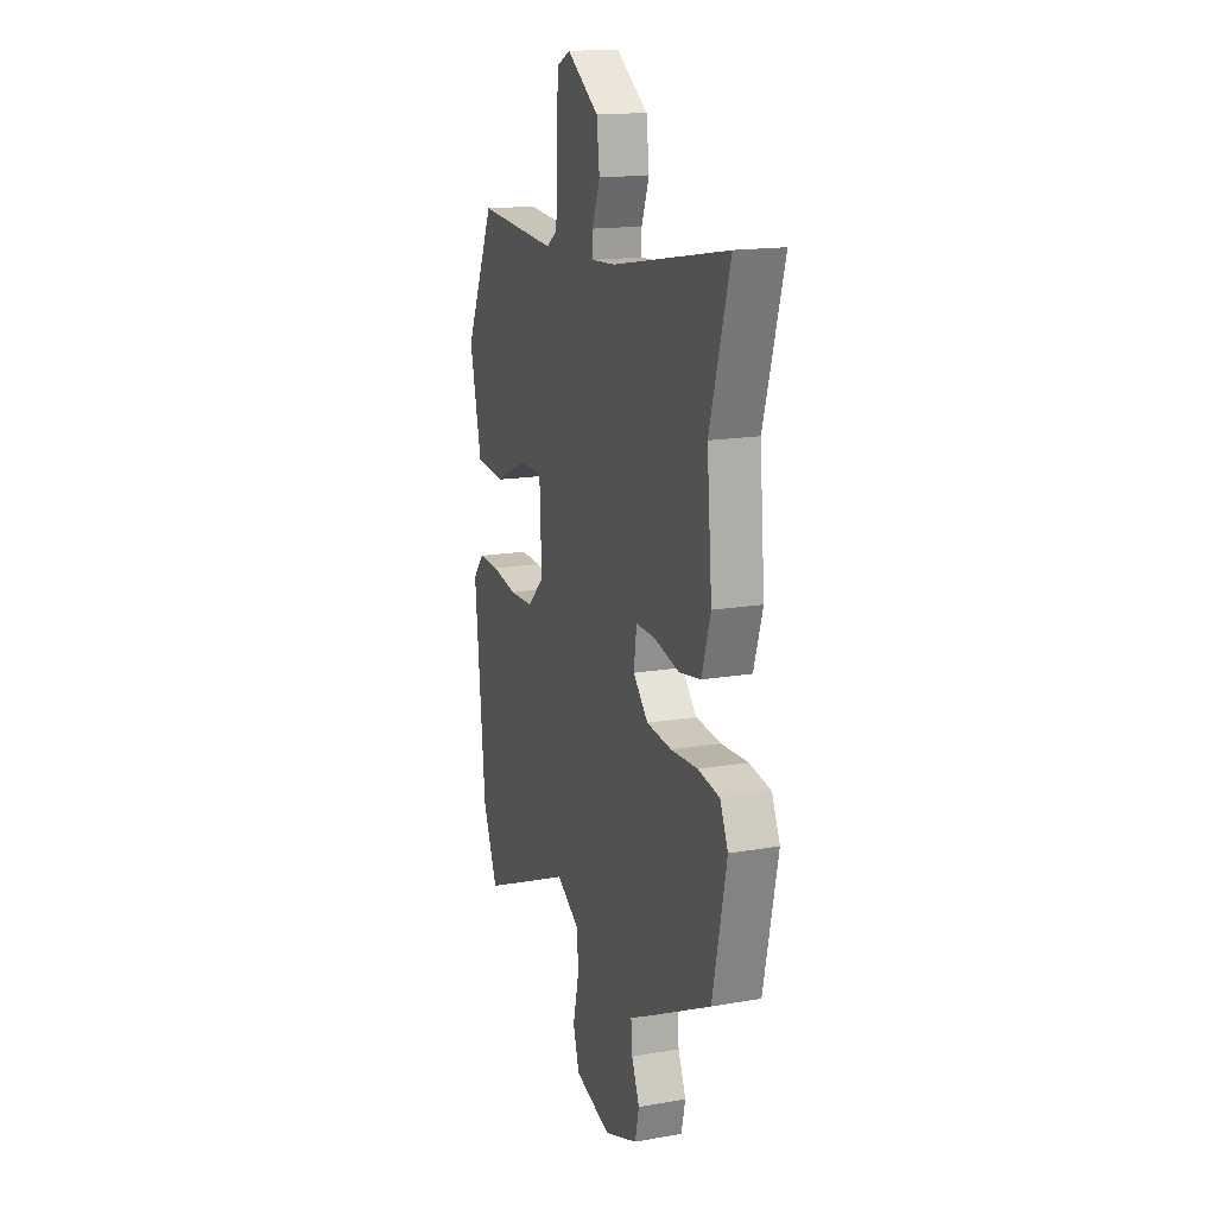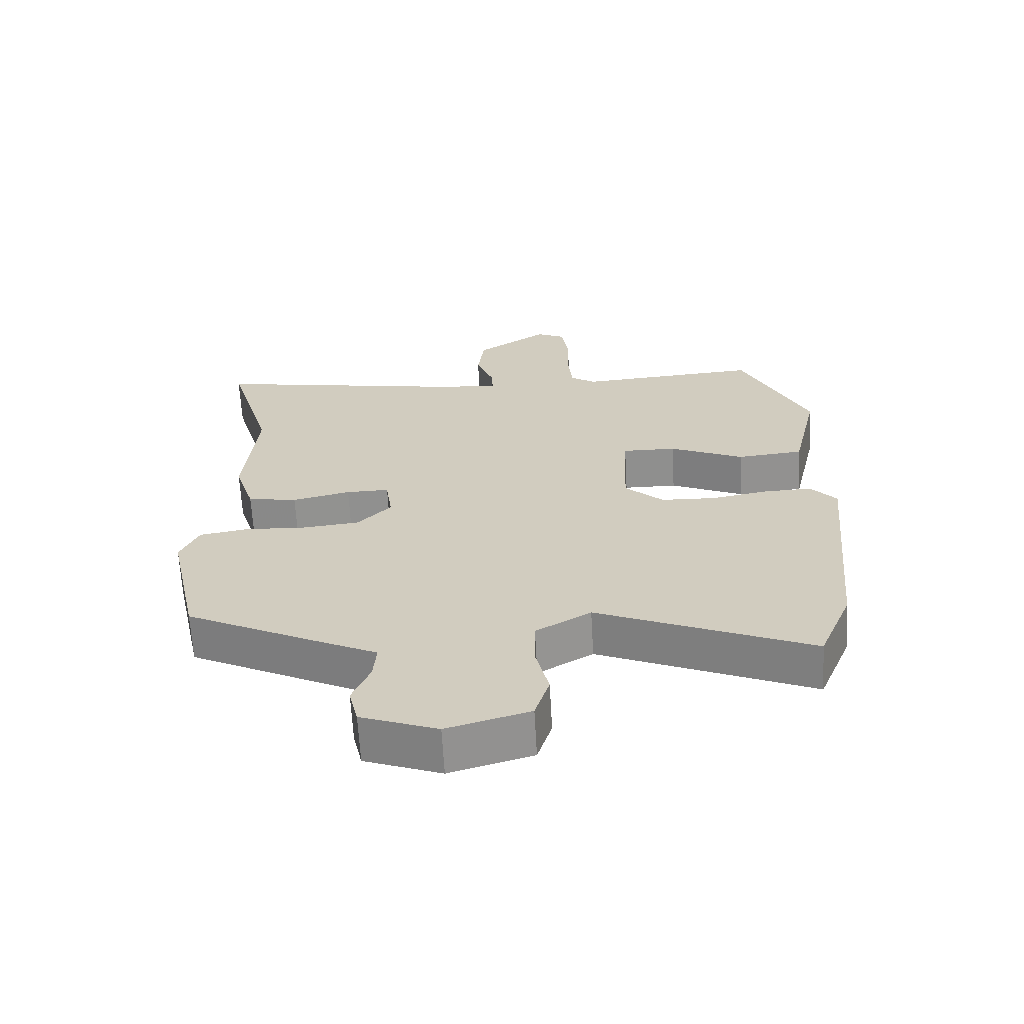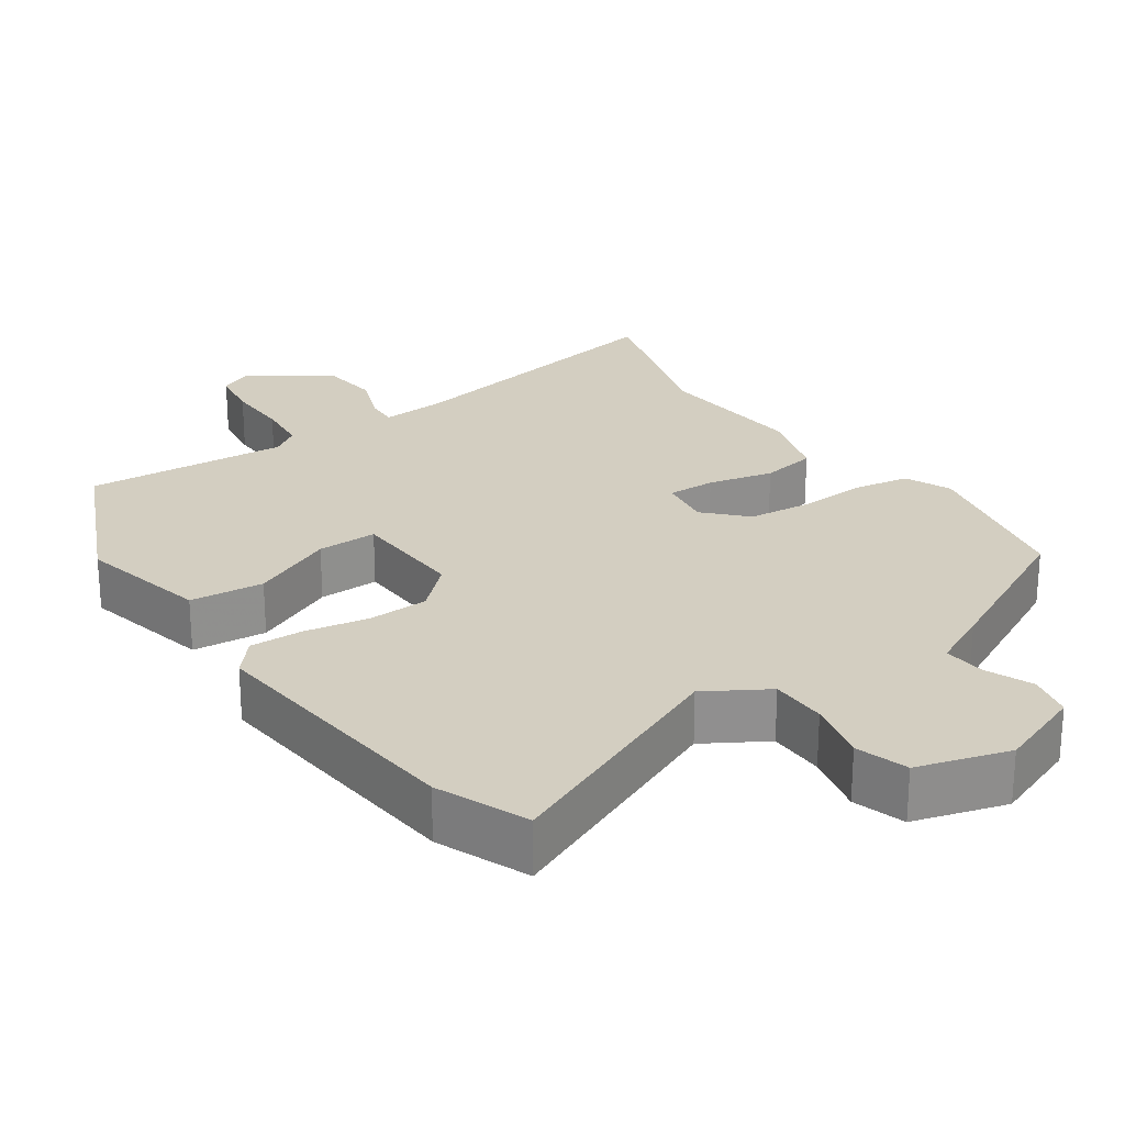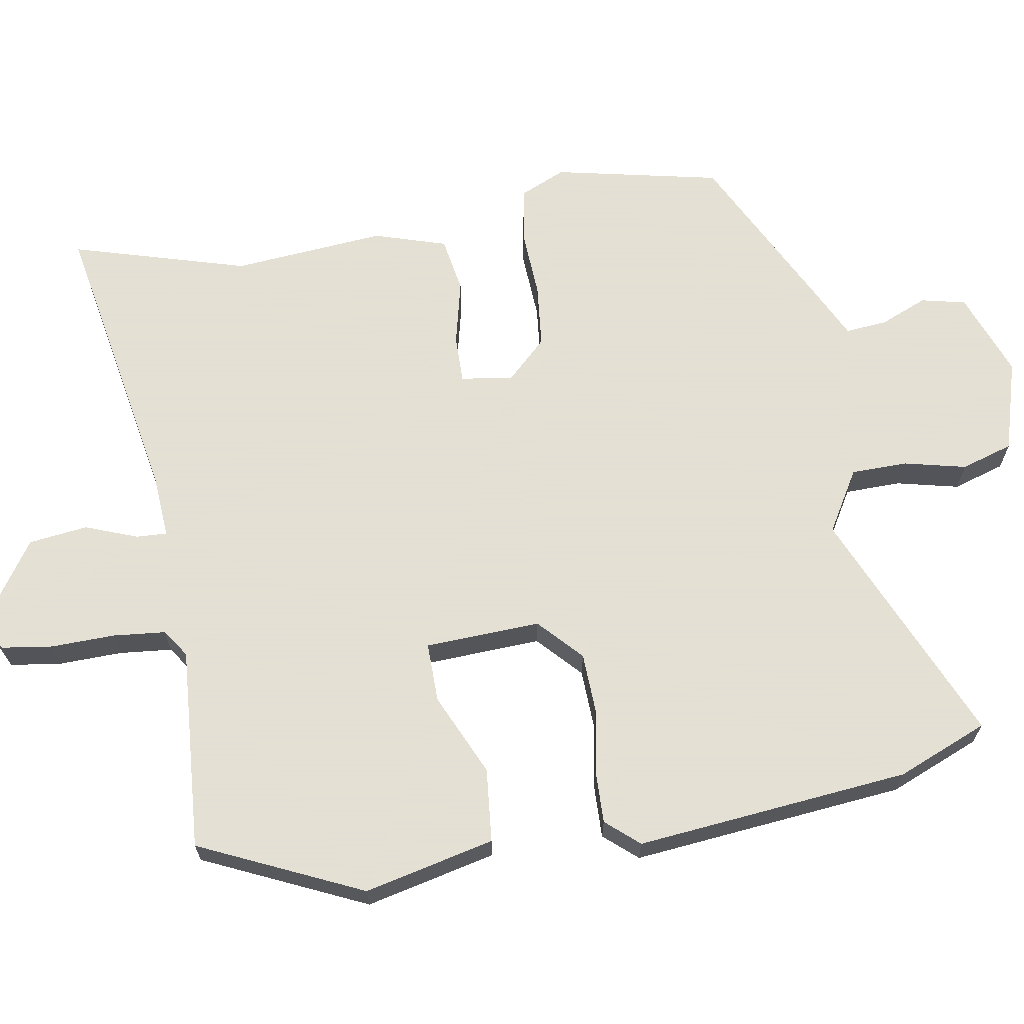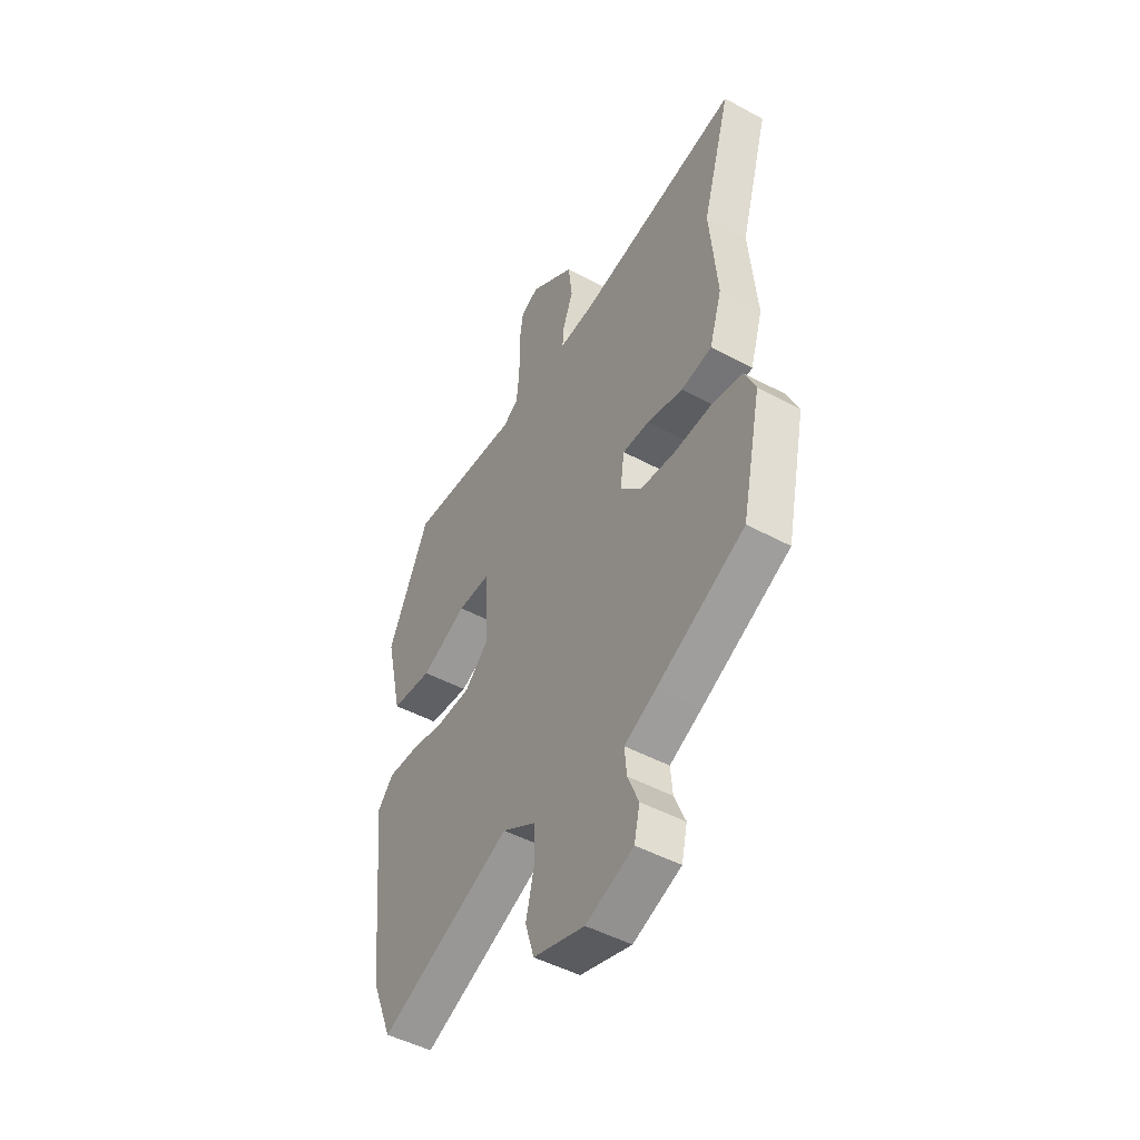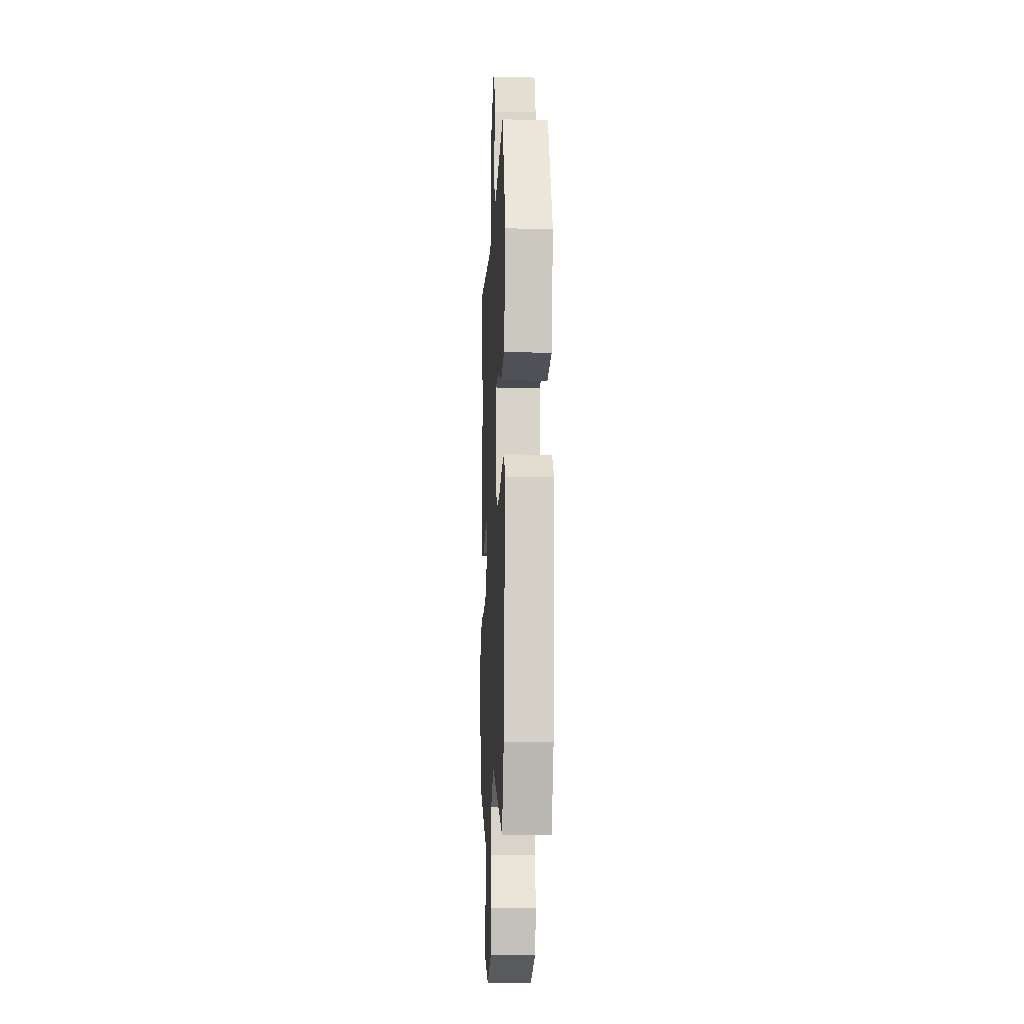
<metadata>
{"format":"obj","ext":"obj","renderer":"f3d","projection":"perspective","resolution":1024,"background":"white","views":[{"elev":16.1,"azim":-109.8,"up":"+Z"},{"elev":-65.4,"azim":3.2,"up":"+Z"},{"elev":24.9,"azim":145.4,"up":"+Y"},{"elev":66.2,"azim":80.4,"up":"+Y"},{"elev":-47.9,"azim":-121.2,"up":"+Z"},{"elev":-14.8,"azim":87.3,"up":"+Z"}]}
</metadata>
<code>
v -0.445 0.07 0.312
v -0.515 0.07 0.552
v -0.113 0.07 0.479
v -0.026 0.07 0.473
v -0.028 0.07 0.515
v -0.055 0.07 0.586
v -0.045 0.07 0.667
v 0.066 0.07 0.742
v 0.11 0.07 0.721
v 0.12 0.07 0.651
v 0.118 0.07 0.564
v 0.125 0.07 0.492
v 0.163 0.07 0.466
v 0.442 0.07 0.486
v 0.544 0.07 0.264
v 0.503 0.07 0.086
v 0.402 0.07 0.076
v 0.289 0.07 0.127
v 0.207 0.07 0.128
v 0.2 0.07 -0.03
v 0.259 0.07 -0.085
v 0.342 0.07 -0.088
v 0.429 0.07 -0.072
v 0.502 0.07 -0.07
v 0.541 0.07 -0.115
v 0.504 0.07 -0.49
v 0.453 0.07 -0.614
v 0.128 0.07 -0.474
v 0.044 0.07 -0.524
v 0.043 0.07 -0.601
v 0.063 0.07 -0.686
v 0.041 0.07 -0.757
v -0.085 0.07 -0.794
v -0.202 0.07 -0.75
v -0.216 0.07 -0.689
v -0.189 0.07 -0.624
v -0.184 0.07 -0.567
v -0.262 0.07 -0.529
v -0.478 0.07 -0.421
v -0.527 0.07 -0.193
v -0.499 0.07 -0.13
v -0.424 0.07 -0.117
v -0.33 0.07 -0.122
v -0.243 0.07 -0.113
v -0.191 0.07 -0.059
v -0.201 0.07 0.013
v -0.267 0.07 0.012
v -0.356 0.07 -0.009
v -0.432 0.07 0.004
v -0.463 0.07 0.103
v -0.445 0 0.312
v -0.515 0 0.552
v -0.113 0 0.479
v -0.026 0 0.473
v -0.028 0 0.515
v -0.055 0 0.586
v -0.045 0 0.667
v 0.066 0 0.742
v 0.11 0 0.721
v 0.12 0 0.651
v 0.118 0 0.564
v 0.125 0 0.492
v 0.163 0 0.466
v 0.442 0 0.486
v 0.544 0 0.264
v 0.503 0 0.086
v 0.402 0 0.076
v 0.289 0 0.127
v 0.207 0 0.128
v 0.2 0 -0.03
v 0.259 0 -0.085
v 0.342 0 -0.088
v 0.429 0 -0.072
v 0.502 0 -0.07
v 0.541 0 -0.115
v 0.504 0 -0.49
v 0.453 0 -0.614
v 0.128 0 -0.474
v 0.044 0 -0.524
v 0.043 0 -0.601
v 0.063 0 -0.686
v 0.041 0 -0.757
v -0.085 0 -0.794
v -0.202 0 -0.75
v -0.216 0 -0.689
v -0.189 0 -0.624
v -0.184 0 -0.567
v -0.262 0 -0.529
v -0.478 0 -0.421
v -0.527 0 -0.193
v -0.499 0 -0.13
v -0.424 0 -0.117
v -0.33 0 -0.122
v -0.243 0 -0.113
v -0.191 0 -0.059
v -0.201 0 0.013
v -0.267 0 0.012
v -0.356 0 -0.009
v -0.432 0 0.004
v -0.463 0 0.103
f 47 48 49 50
f 46 47 50 1
f 40 41 42 43
f 40 43 44
f 37 38 39 40
f 37 40 44
f 33 34 35 36
f 33 36 37
f 30 31 32 33
f 29 30 33 37
f 28 29 37 44
f 22 23 24 25
f 21 22 25 26
f 20 21 26 27
f 15 16 17 18
f 13 14 15 18
f 12 13 18 19
f 8 9 10 11
f 8 11 12
f 5 6 7 8
f 4 5 8 12
f 46 1 2 3
f 45 46 3 4
f 20 27 28 44
f 20 44 45
f 19 20 45
f 4 12 19 45
f 100 99 98 97
f 51 100 97 96
f 93 92 91 90
f 94 93 90
f 90 89 88 87
f 94 90 87
f 86 85 84 83
f 87 86 83
f 83 82 81 80
f 87 83 80 79
f 94 87 79 78
f 75 74 73 72
f 76 75 72 71
f 77 76 71 70
f 68 67 66 65
f 68 65 64 63
f 69 68 63 62
f 61 60 59 58
f 62 61 58
f 58 57 56 55
f 62 58 55 54
f 53 52 51 96
f 54 53 96 95
f 94 78 77 70
f 95 94 70
f 95 70 69
f 95 69 62 54
f 1 51 52 2
f 2 52 53 3
f 3 53 54 4
f 4 54 55 5
f 5 55 56 6
f 6 56 57 7
f 7 57 58 8
f 8 58 59 9
f 9 59 60 10
f 10 60 61 11
f 11 61 62 12
f 12 62 63 13
f 13 63 64 14
f 14 64 65 15
f 15 65 66 16
f 16 66 67 17
f 17 67 68 18
f 18 68 69 19
f 19 69 70 20
f 20 70 71 21
f 21 71 72 22
f 22 72 73 23
f 23 73 74 24
f 24 74 75 25
f 25 75 76 26
f 26 76 77 27
f 27 77 78 28
f 28 78 79 29
f 29 79 80 30
f 30 80 81 31
f 31 81 82 32
f 32 82 83 33
f 33 83 84 34
f 34 84 85 35
f 35 85 86 36
f 36 86 87 37
f 37 87 88 38
f 38 88 89 39
f 39 89 90 40
f 40 90 91 41
f 41 91 92 42
f 42 92 93 43
f 43 93 94 44
f 44 94 95 45
f 45 95 96 46
f 46 96 97 47
f 47 97 98 48
f 48 98 99 49
f 49 99 100 50
f 50 100 51 1

</code>
